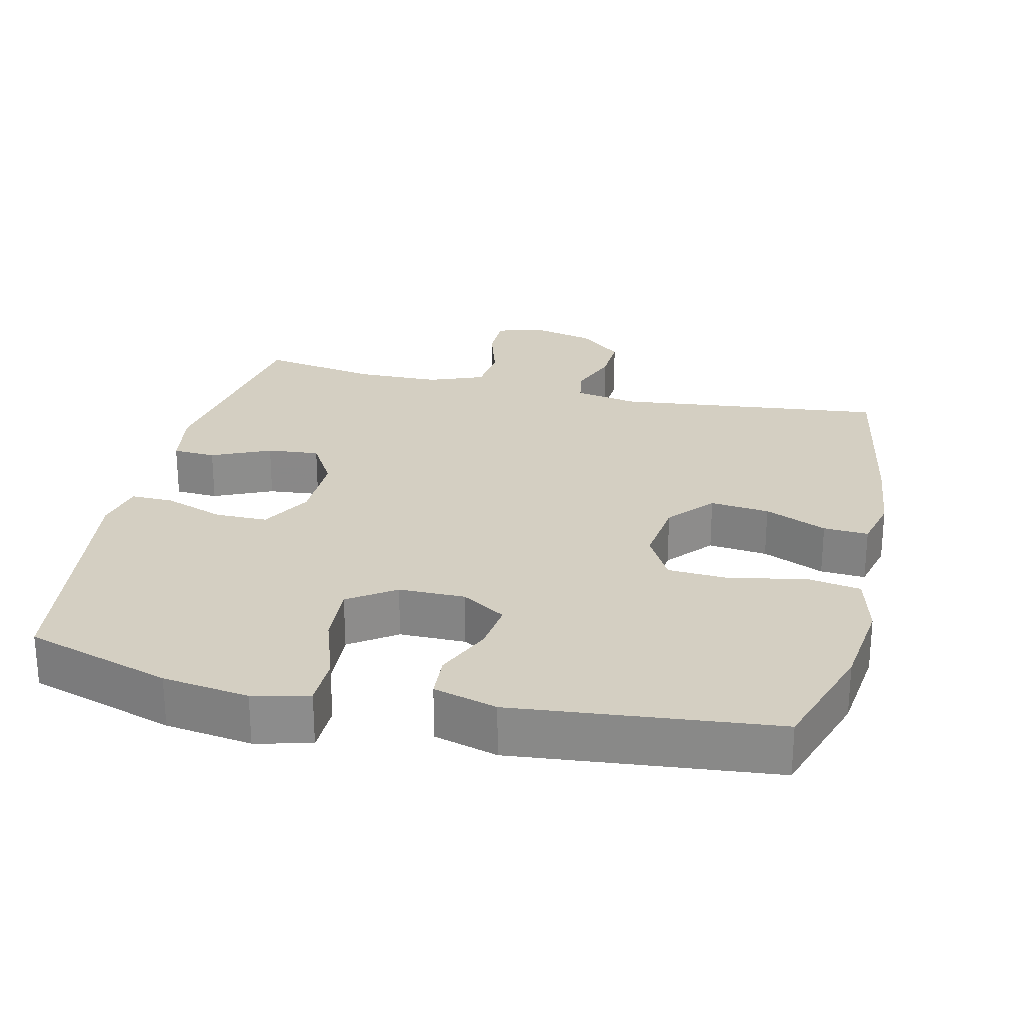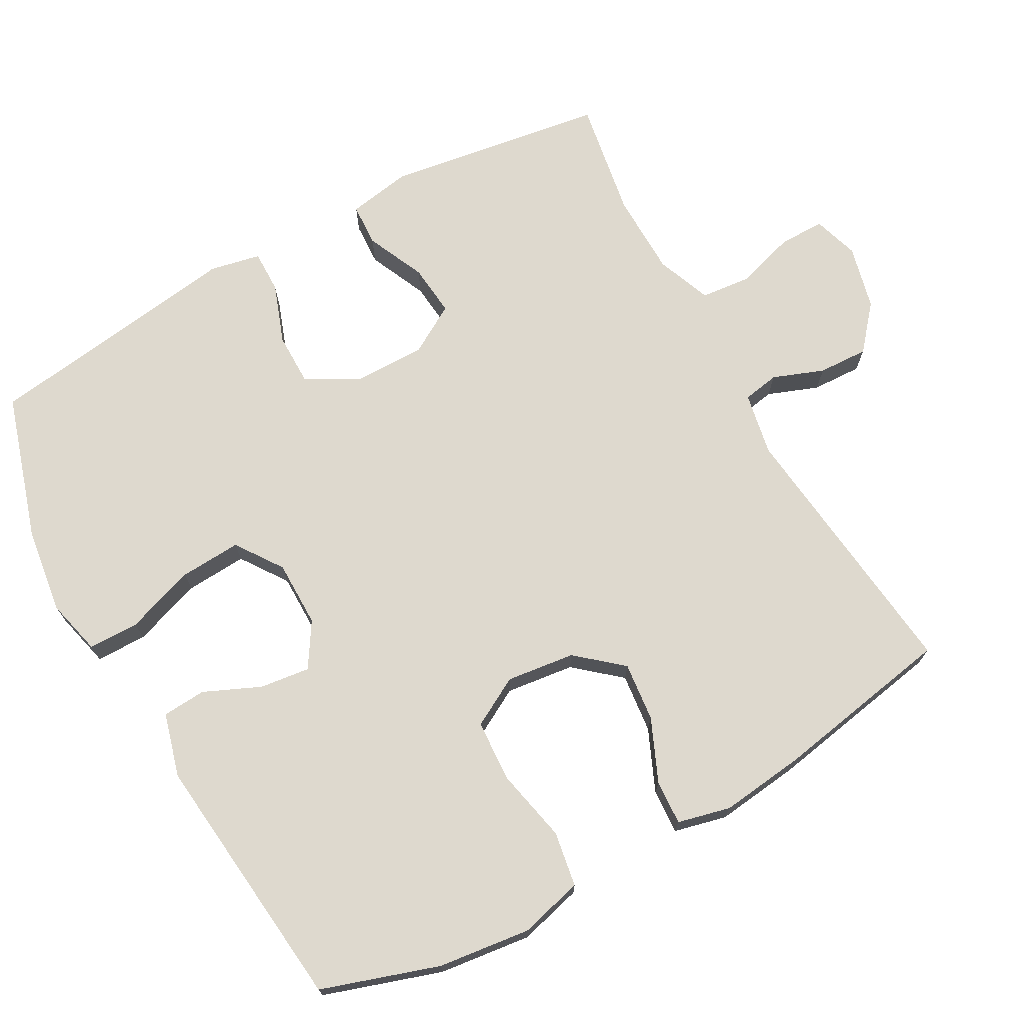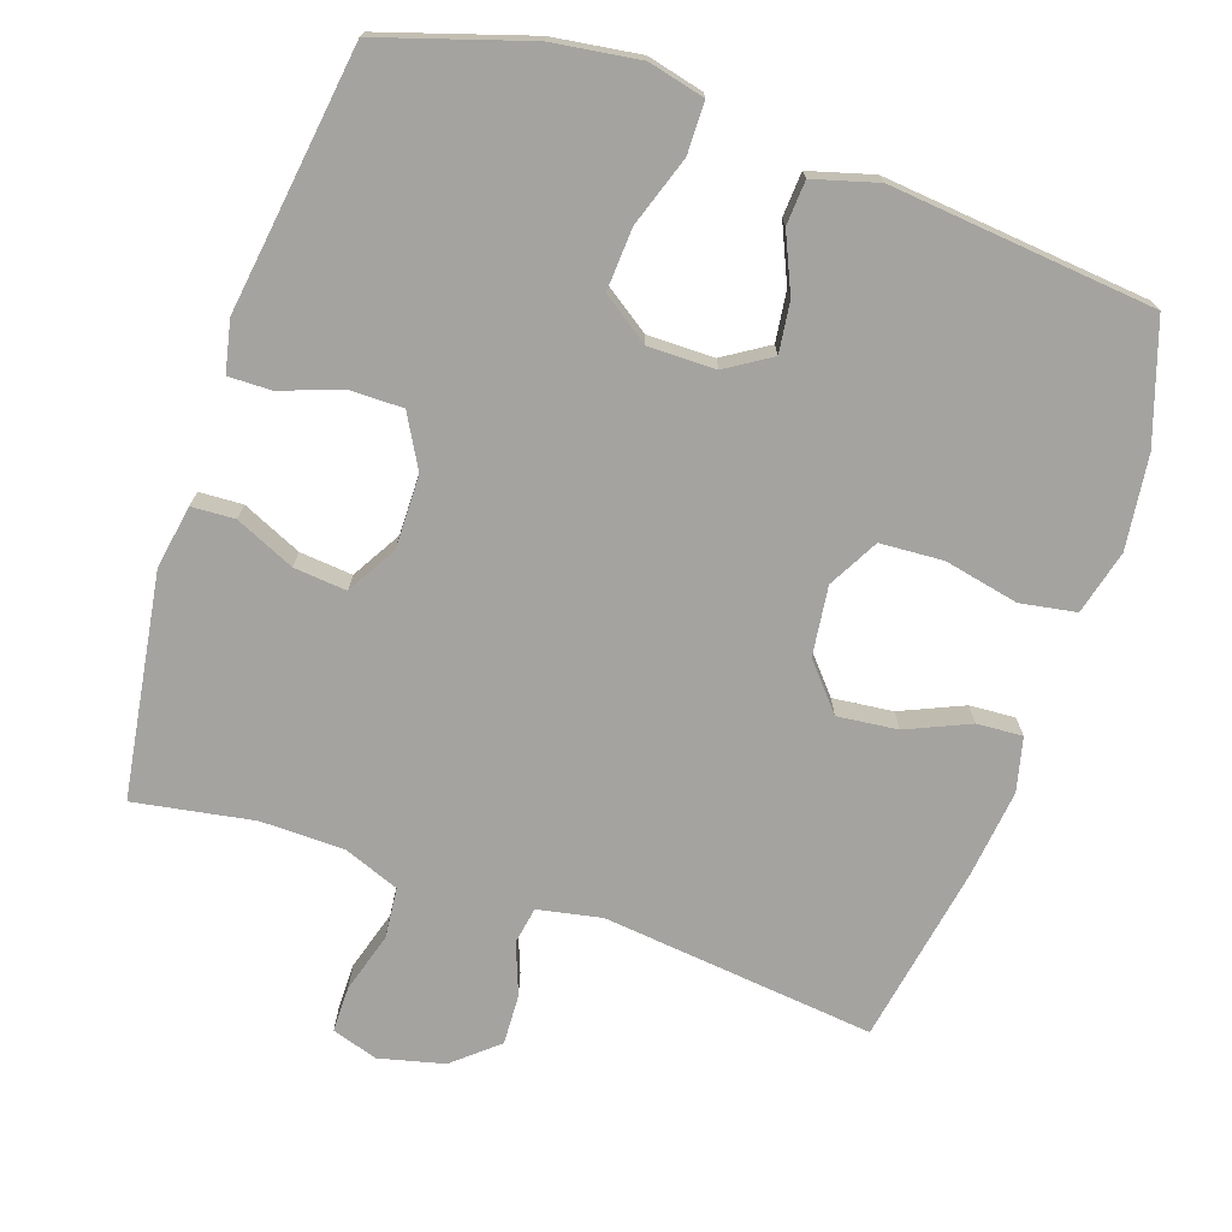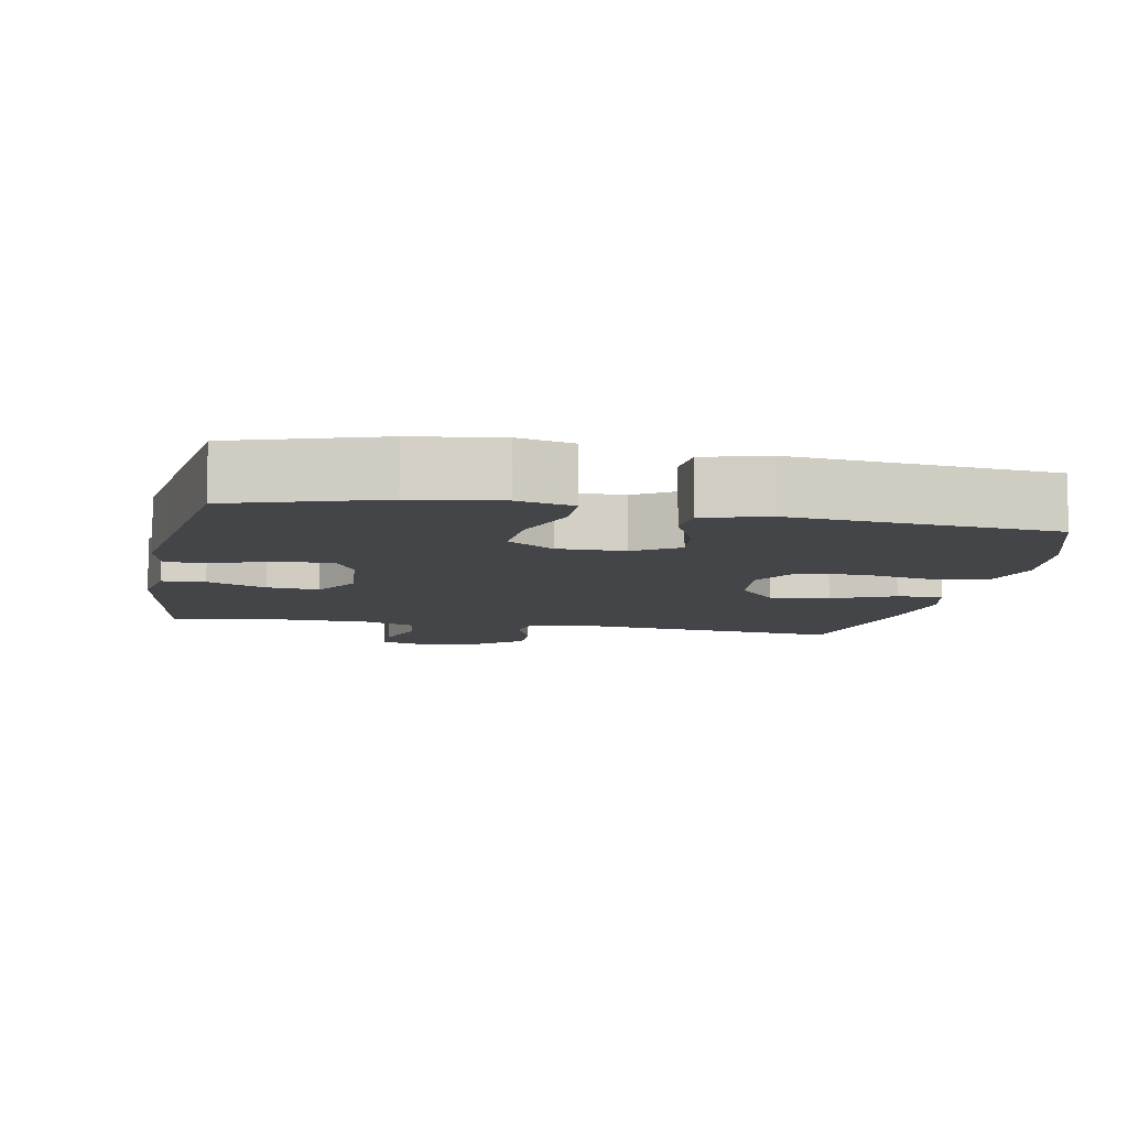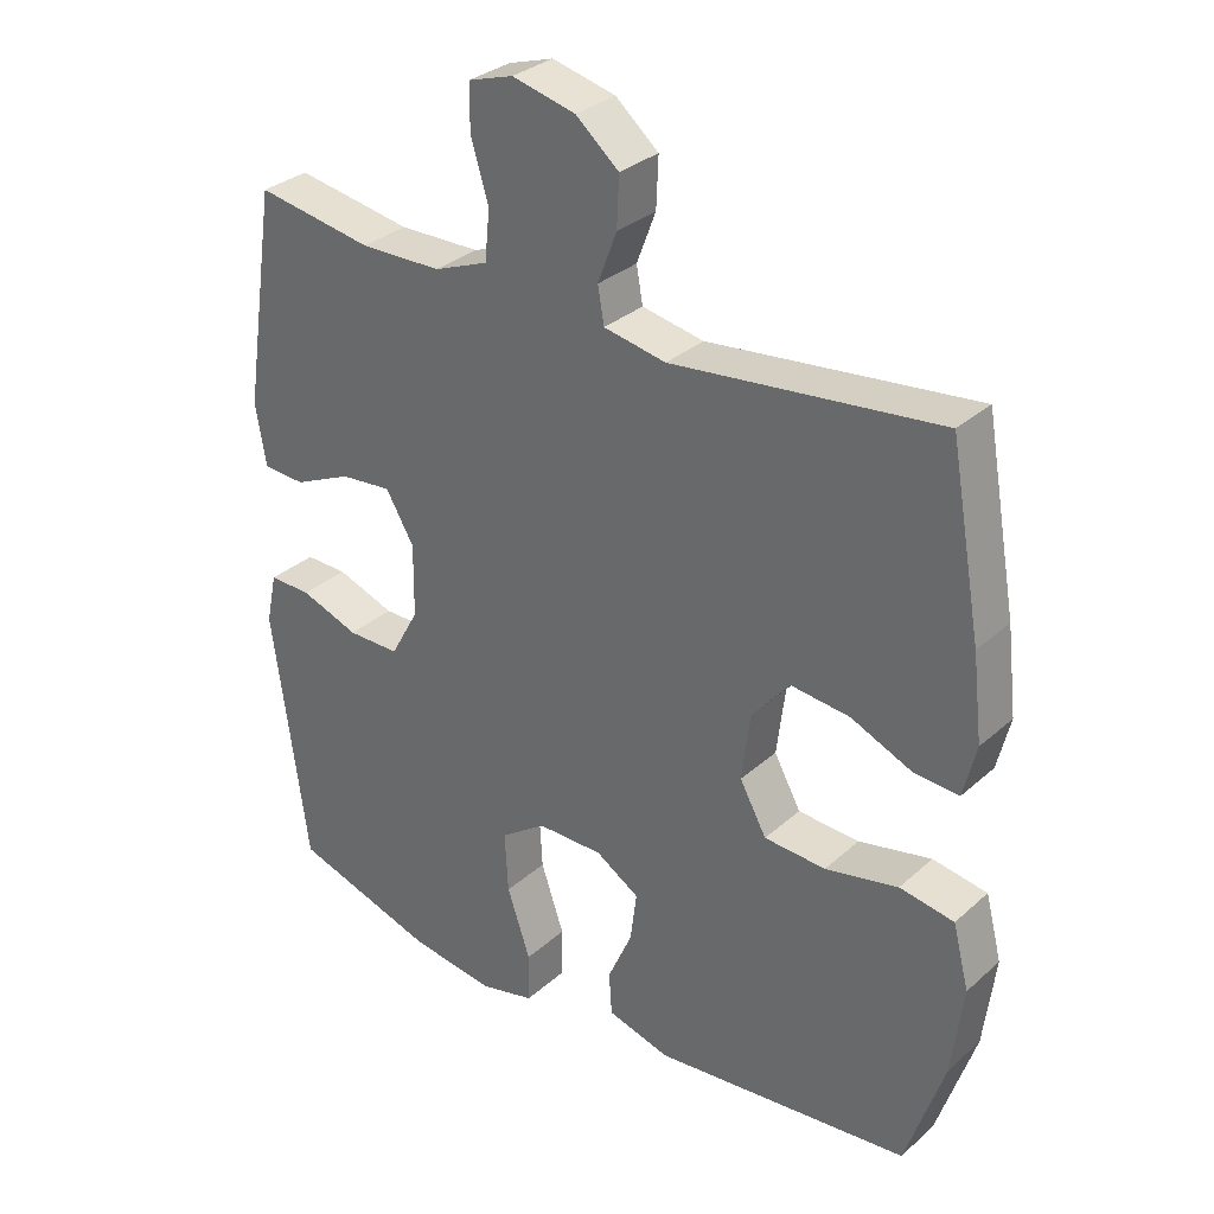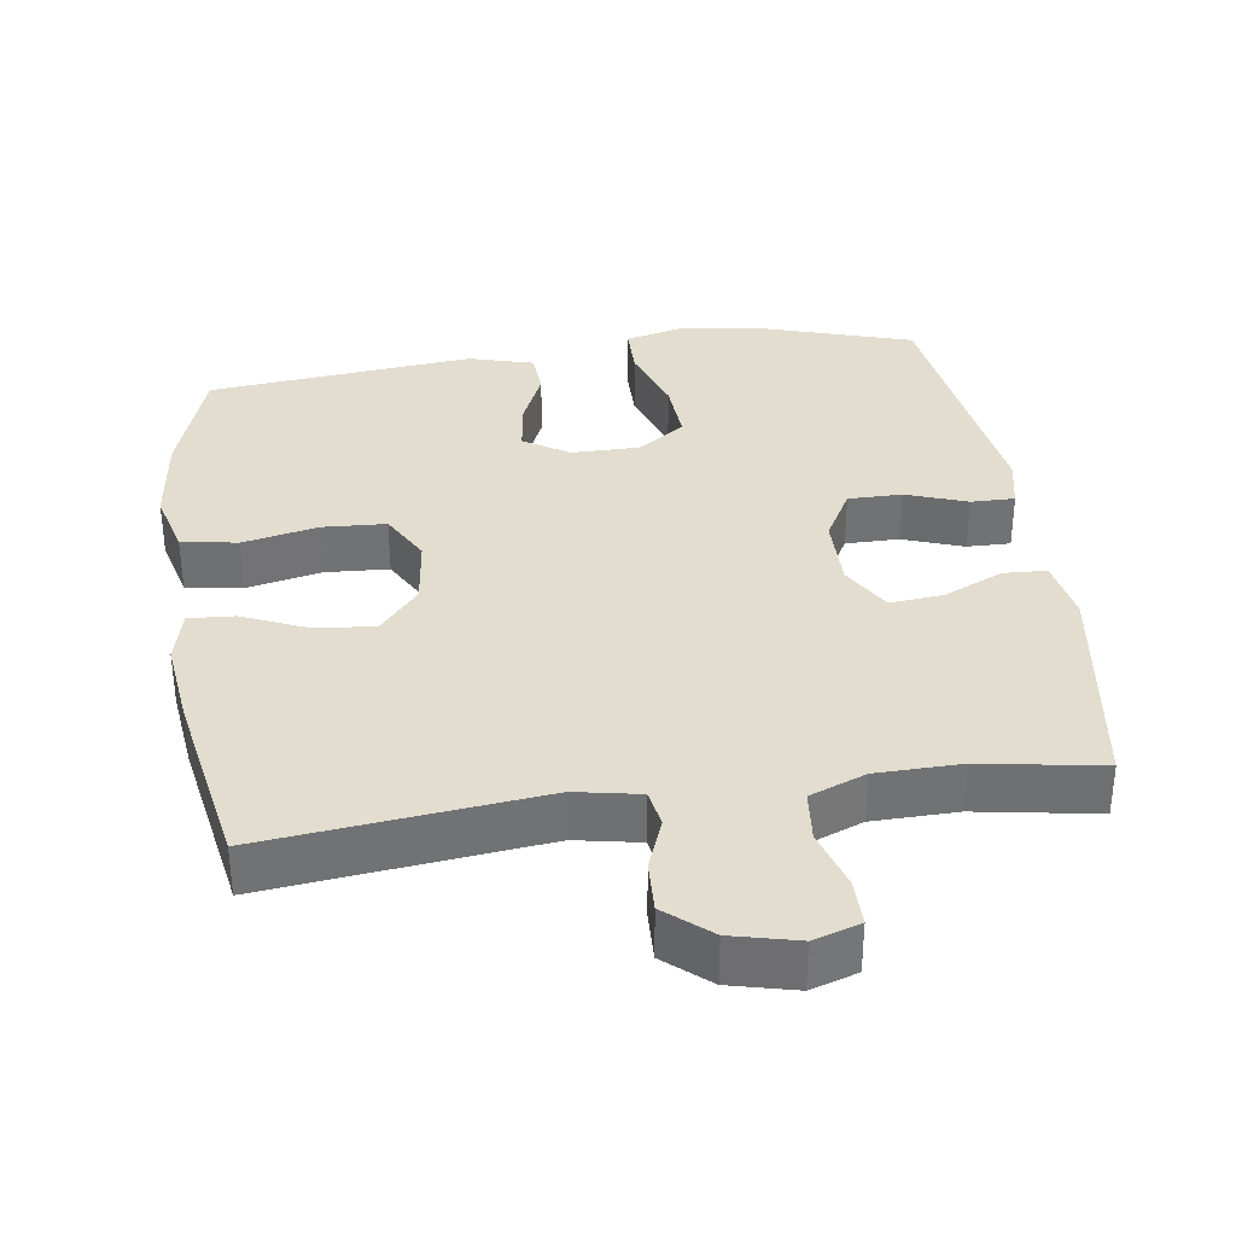
<metadata>
{"format":"obj","ext":"obj","renderer":"f3d","projection":"perspective","resolution":1024,"background":"white","views":[{"elev":25.8,"azim":-166.9,"up":"+Y"},{"elev":71.6,"azim":-119.1,"up":"+Y"},{"elev":-72.8,"azim":161.3,"up":"+Y"},{"elev":-8.7,"azim":169.1,"up":"+Y"},{"elev":31.4,"azim":-141.1,"up":"+Z"},{"elev":34.9,"azim":-8.2,"up":"+Y"}]}
</metadata>
<code>
v 0.5 0.07 0.5
v 0.547 0.07 0.192
v 0.532 0.07 0.104
v 0.472 0.07 0.101
v 0.39 0.07 0.138
v 0.317 0.07 0.145
v 0.277 0.07 0.077
v 0.278 0.07 -0.025
v 0.318 0.07 -0.097
v 0.392 0.07 -0.097
v 0.475 0.07 -0.067
v 0.535 0.07 -0.066
v 0.55 0.07 -0.137
v 0.534 0.07 -0.251
v 0.5 0.07 -0.5
v 0.296 0.07 -0.564
v 0.175 0.07 -0.581
v 0.097 0.07 -0.562
v 0.096 0.07 -0.491
v 0.129 0.07 -0.394
v 0.134 0.07 -0.308
v 0.069 0.07 -0.263
v -0.024 0.07 -0.263
v -0.086 0.07 -0.302
v -0.077 0.07 -0.372
v -0.042 0.07 -0.451
v -0.046 0.07 -0.512
v -0.135 0.07 -0.537
v -0.5 0.07 -0.5
v -0.554 0.07 -0.336
v -0.57 0.07 -0.207
v -0.547 0.07 -0.118
v -0.47 0.07 -0.105
v -0.367 0.07 -0.127
v -0.28 0.07 -0.122
v -0.242 0.07 -0.053
v -0.254 0.07 0.043
v -0.308 0.07 0.106
v -0.391 0.07 0.097
v -0.478 0.07 0.059
v -0.541 0.07 0.055
v -0.559 0.07 0.129
v -0.545 0.07 0.248
v -0.5 0.07 0.5
v -0.122 0.07 0.458
v -0.034 0.07 0.475
v -0.025 0.07 0.526
v -0.052 0.07 0.597
v -0.055 0.07 0.667
v 0.006 0.07 0.719
v 0.096 0.07 0.741
v 0.16 0.07 0.721
v 0.16 0.07 0.657
v 0.135 0.07 0.574
v 0.142 0.07 0.504
v 0.219 0.07 0.474
v 0.335 0.07 0.472
v 0.5 0 0.5
v 0.547 0 0.192
v 0.532 0 0.104
v 0.472 0 0.101
v 0.39 0 0.138
v 0.317 0 0.145
v 0.277 0 0.077
v 0.278 0 -0.025
v 0.318 0 -0.097
v 0.392 0 -0.097
v 0.475 0 -0.067
v 0.535 0 -0.066
v 0.55 0 -0.137
v 0.534 0 -0.251
v 0.5 0 -0.5
v 0.296 0 -0.564
v 0.175 0 -0.581
v 0.097 0 -0.562
v 0.096 0 -0.491
v 0.129 0 -0.394
v 0.134 0 -0.308
v 0.069 0 -0.263
v -0.024 0 -0.263
v -0.086 0 -0.302
v -0.077 0 -0.372
v -0.042 0 -0.451
v -0.046 0 -0.512
v -0.135 0 -0.537
v -0.5 0 -0.5
v -0.554 0 -0.336
v -0.57 0 -0.207
v -0.547 0 -0.118
v -0.47 0 -0.105
v -0.367 0 -0.127
v -0.28 0 -0.122
v -0.242 0 -0.053
v -0.254 0 0.043
v -0.308 0 0.106
v -0.391 0 0.097
v -0.478 0 0.059
v -0.541 0 0.055
v -0.559 0 0.129
v -0.545 0 0.248
v -0.5 0 0.5
v -0.122 0 0.458
v -0.034 0 0.475
v -0.025 0 0.526
v -0.052 0 0.597
v -0.055 0 0.667
v 0.006 0 0.719
v 0.096 0 0.741
v 0.16 0 0.721
v 0.16 0 0.657
v 0.135 0 0.574
v 0.142 0 0.504
v 0.219 0 0.474
v 0.335 0 0.472
f 51 52 53 54
f 51 54 55
f 50 51 55
f 47 48 49 50
f 47 50 55
f 46 47 55 56
f 42 43 44 45
f 39 40 41 42
f 38 39 42 45
f 37 38 45 46
f 31 32 33 34
f 31 34 35
f 30 31 35
f 29 30 35
f 28 29 35
f 25 26 27 28
f 24 25 28 35
f 23 24 35 36
f 17 18 19 20
f 17 20 21
f 14 15 16 17
f 14 17 21
f 13 14 21 22
f 10 11 12 13
f 9 10 13 22
f 2 3 4 5
f 57 1 2 5
f 57 5 6
f 56 57 6 7
f 46 56 7 8
f 23 36 37 46
f 22 23 46
f 8 9 22 46
f 111 110 109 108
f 112 111 108
f 112 108 107
f 107 106 105 104
f 112 107 104
f 113 112 104 103
f 102 101 100 99
f 99 98 97 96
f 102 99 96 95
f 103 102 95 94
f 91 90 89 88
f 92 91 88
f 92 88 87
f 92 87 86
f 92 86 85
f 85 84 83 82
f 92 85 82 81
f 93 92 81 80
f 77 76 75 74
f 78 77 74
f 74 73 72 71
f 78 74 71
f 79 78 71 70
f 70 69 68 67
f 79 70 67 66
f 62 61 60 59
f 62 59 58 114
f 63 62 114
f 64 63 114 113
f 65 64 113 103
f 103 94 93 80
f 103 80 79
f 103 79 66 65
f 1 58 59 2
f 2 59 60 3
f 3 60 61 4
f 4 61 62 5
f 5 62 63 6
f 6 63 64 7
f 7 64 65 8
f 8 65 66 9
f 9 66 67 10
f 10 67 68 11
f 11 68 69 12
f 12 69 70 13
f 13 70 71 14
f 14 71 72 15
f 15 72 73 16
f 16 73 74 17
f 17 74 75 18
f 18 75 76 19
f 19 76 77 20
f 20 77 78 21
f 21 78 79 22
f 22 79 80 23
f 23 80 81 24
f 24 81 82 25
f 25 82 83 26
f 26 83 84 27
f 27 84 85 28
f 28 85 86 29
f 29 86 87 30
f 30 87 88 31
f 31 88 89 32
f 32 89 90 33
f 33 90 91 34
f 34 91 92 35
f 35 92 93 36
f 36 93 94 37
f 37 94 95 38
f 38 95 96 39
f 39 96 97 40
f 40 97 98 41
f 41 98 99 42
f 42 99 100 43
f 43 100 101 44
f 44 101 102 45
f 45 102 103 46
f 46 103 104 47
f 47 104 105 48
f 48 105 106 49
f 49 106 107 50
f 50 107 108 51
f 51 108 109 52
f 52 109 110 53
f 53 110 111 54
f 54 111 112 55
f 55 112 113 56
f 56 113 114 57
f 57 114 58 1

</code>
